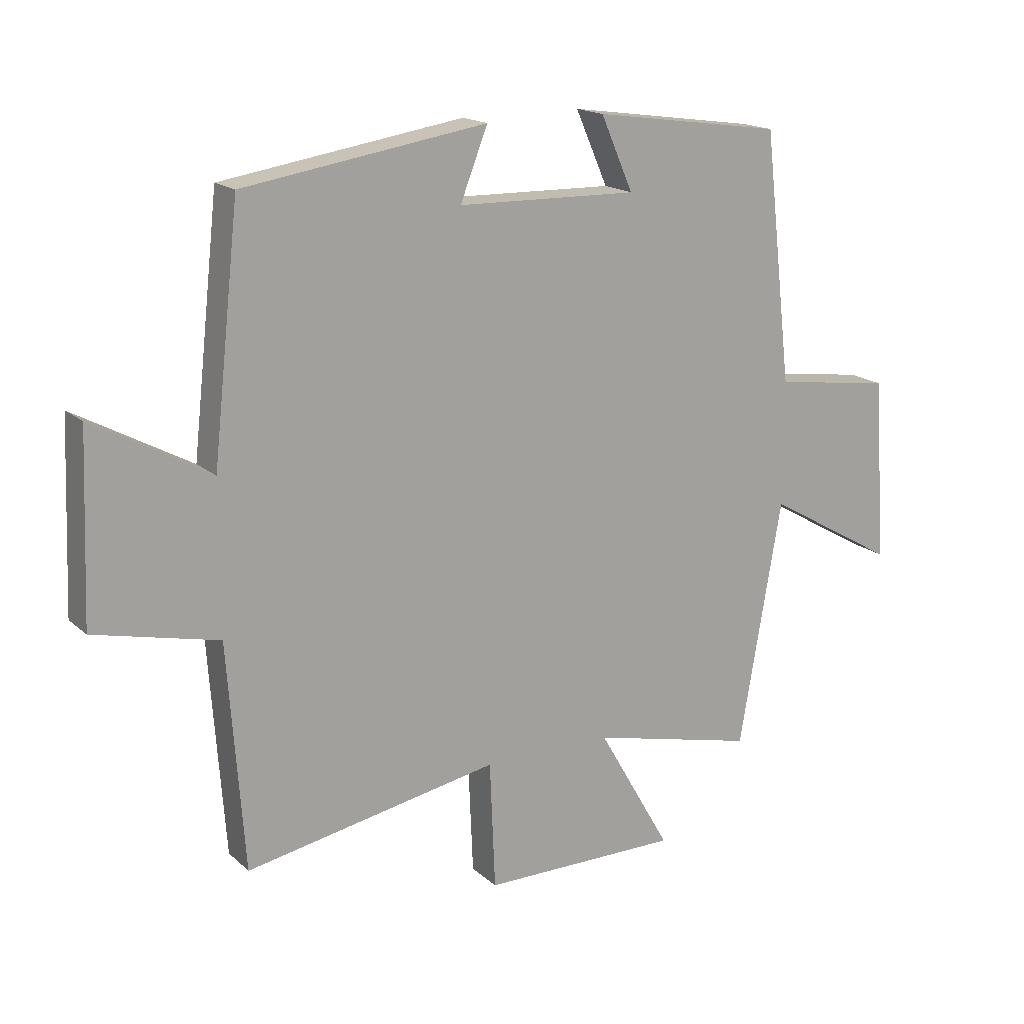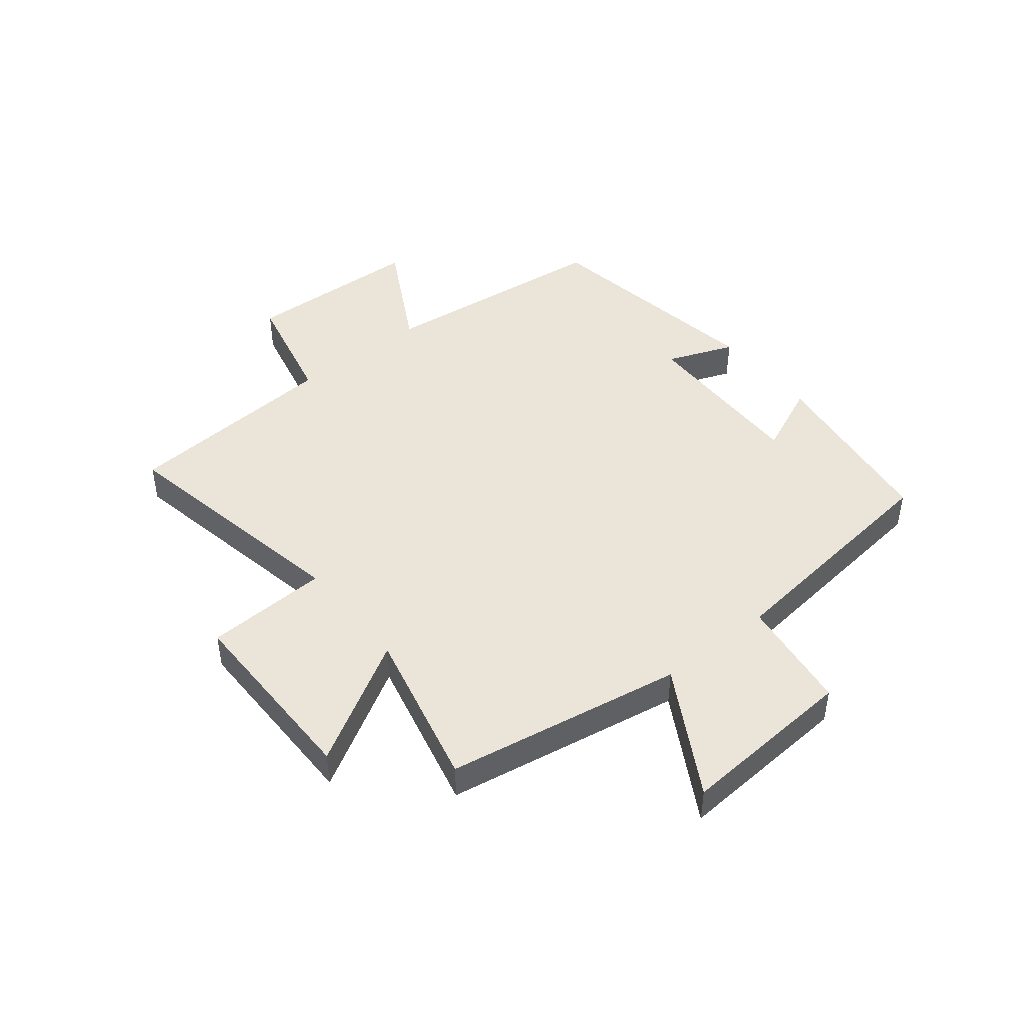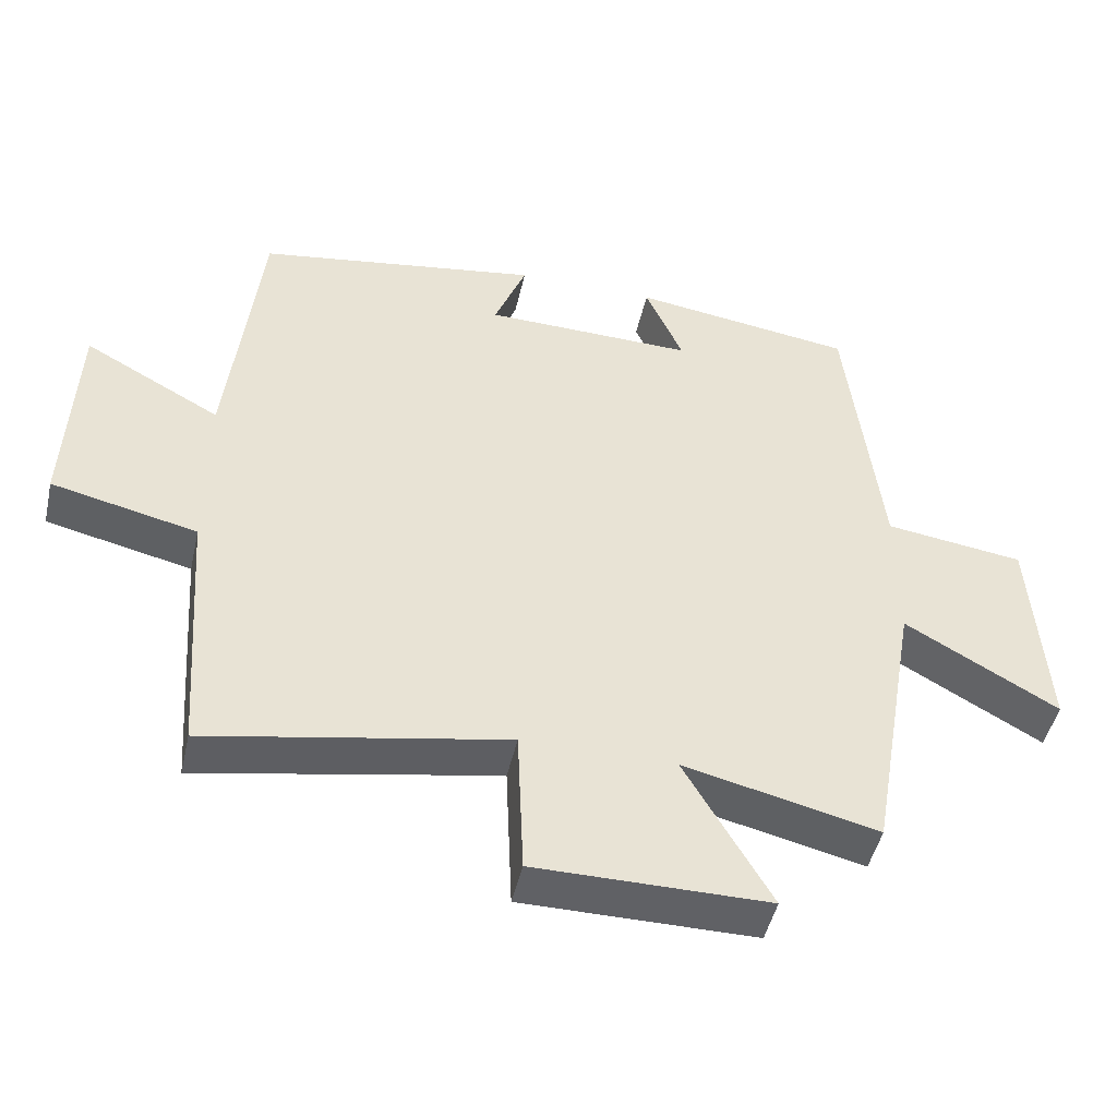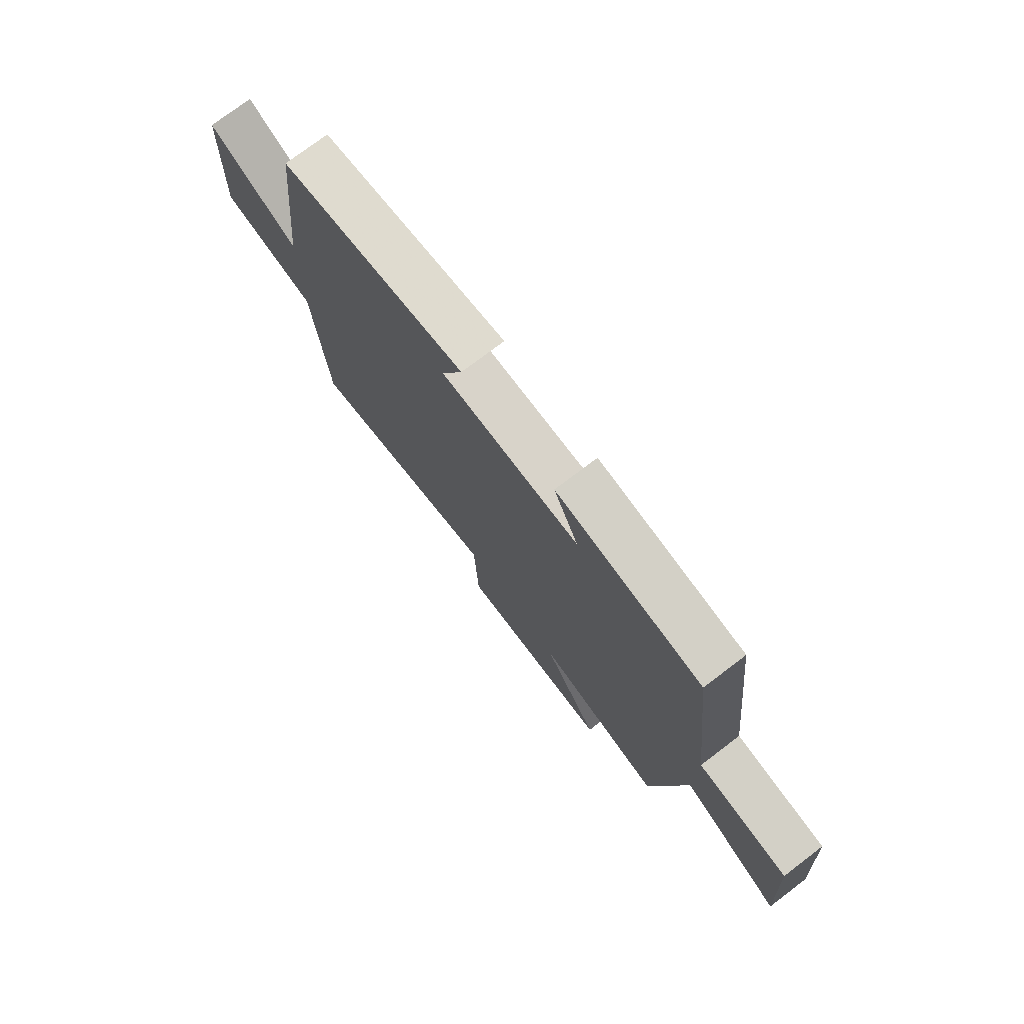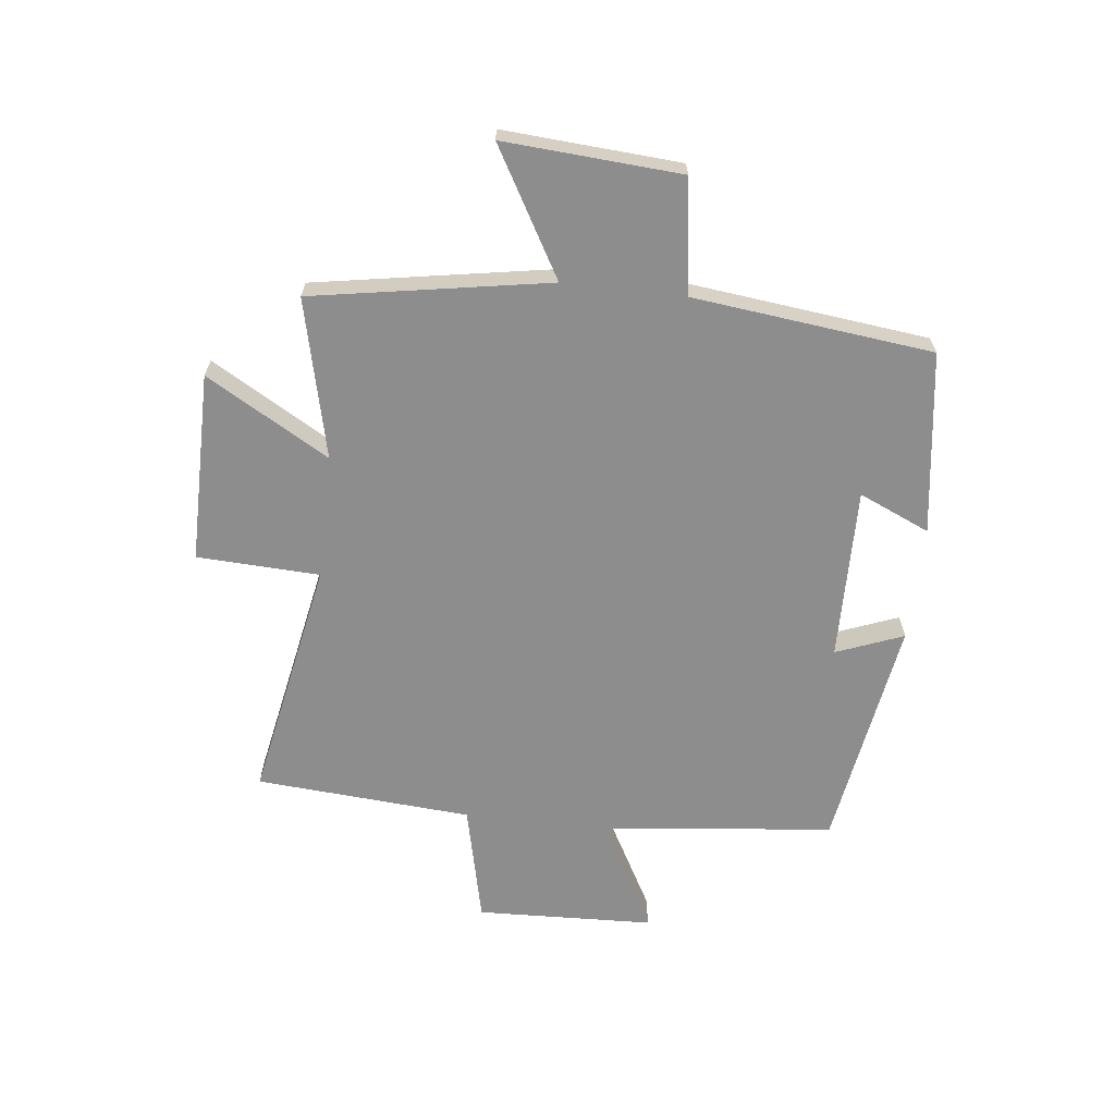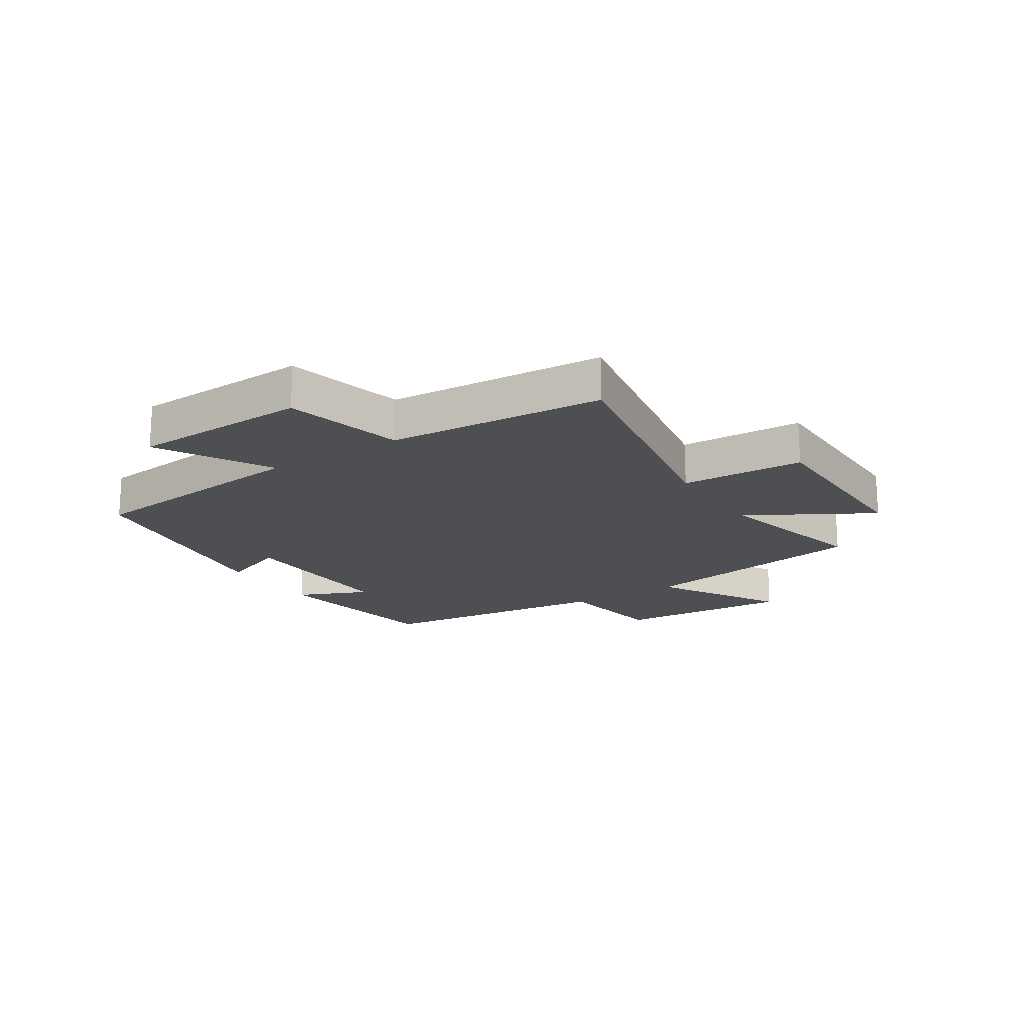
<metadata>
{"format":"obj","ext":"obj","renderer":"f3d","projection":"perspective","resolution":1024,"background":"white","views":[{"elev":17.0,"azim":149.0,"up":"+Z"},{"elev":45.2,"azim":-128.8,"up":"+Y"},{"elev":-47.2,"azim":167.3,"up":"+Z"},{"elev":75.3,"azim":-127.2,"up":"+Z"},{"elev":-64.7,"azim":-96.6,"up":"+Y"},{"elev":-18.0,"azim":123.1,"up":"+Y"}]}
</metadata>
<code>
v 0.473 0.07 -0.579
v 0.056 0.07 -0.5
v 0.047 0.07 -0.71
v -0.279 0.07 -0.71
v -0.158 0.07 -0.5
v -0.43 0.07 -0.564
v -0.5 0.07 -0.16
v -0.715 0.07 -0.283
v -0.695 0.07 0.019
v -0.5 0.07 0.046
v -0.453 0.07 0.456
v -0.141 0.07 0.5
v -0.194 0.07 0.379
v 0.102 0.07 0.385
v 0.057 0.07 0.5
v 0.456 0.07 0.437
v 0.5 0.07 0.037
v 0.692 0.07 0.142
v 0.704 0.07 -0.162
v 0.5 0.07 -0.209
v 0.473 0 -0.579
v 0.056 0 -0.5
v 0.047 0 -0.71
v -0.279 0 -0.71
v -0.158 0 -0.5
v -0.43 0 -0.564
v -0.5 0 -0.16
v -0.715 0 -0.283
v -0.695 0 0.019
v -0.5 0 0.046
v -0.453 0 0.456
v -0.141 0 0.5
v -0.194 0 0.379
v 0.102 0 0.385
v 0.057 0 0.5
v 0.456 0 0.437
v 0.5 0 0.037
v 0.692 0 0.142
v 0.704 0 -0.162
v 0.5 0 -0.209
f 17 18 19 20
f 17 20 1 2
f 14 15 16 17
f 13 14 17 2
f 10 11 12 13
f 10 13 2 3
f 7 8 9 10
f 5 6 7 10
f 5 10 3
f 3 4 5
f 40 39 38 37
f 22 21 40 37
f 37 36 35 34
f 22 37 34 33
f 33 32 31 30
f 23 22 33 30
f 30 29 28 27
f 30 27 26 25
f 23 30 25
f 25 24 23
f 1 21 22 2
f 2 22 23 3
f 3 23 24 4
f 4 24 25 5
f 5 25 26 6
f 6 26 27 7
f 7 27 28 8
f 8 28 29 9
f 9 29 30 10
f 10 30 31 11
f 11 31 32 12
f 12 32 33 13
f 13 33 34 14
f 14 34 35 15
f 15 35 36 16
f 16 36 37 17
f 17 37 38 18
f 18 38 39 19
f 19 39 40 20
f 20 40 21 1

</code>
